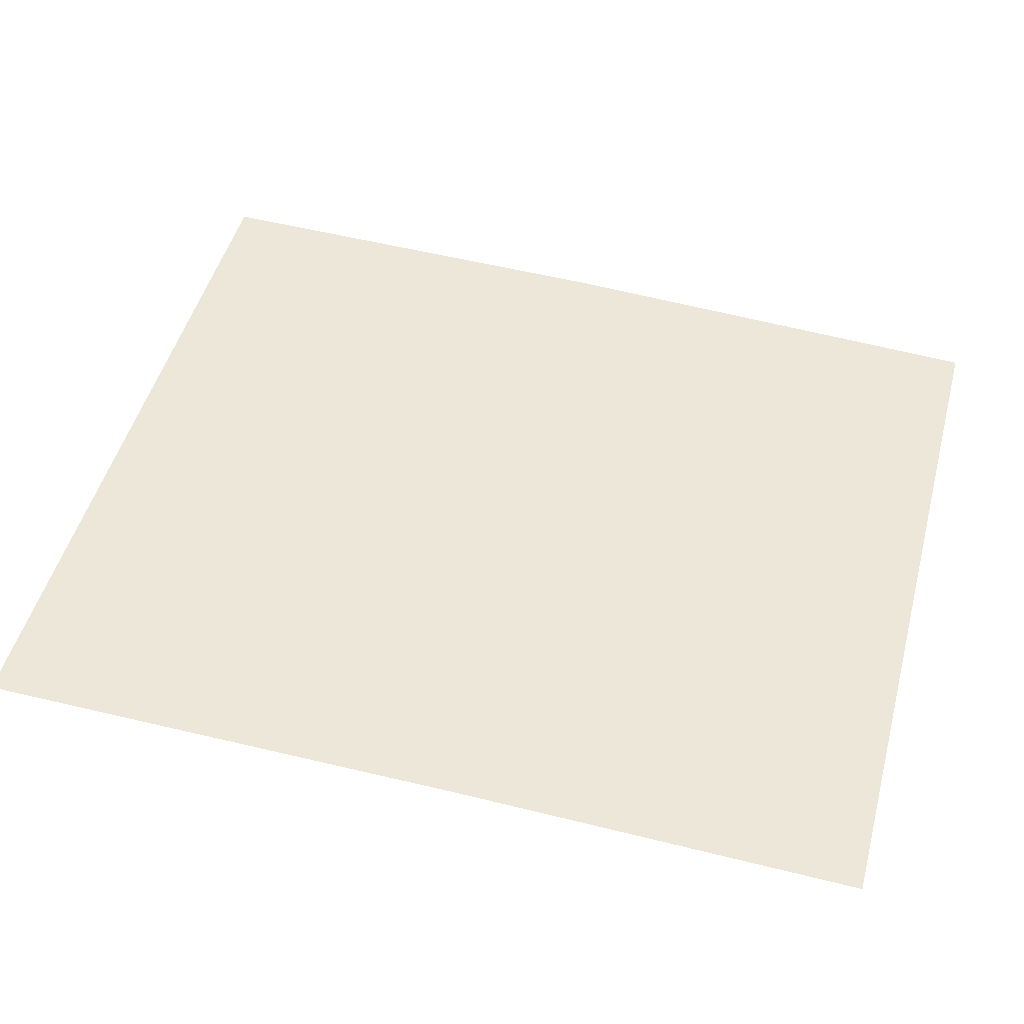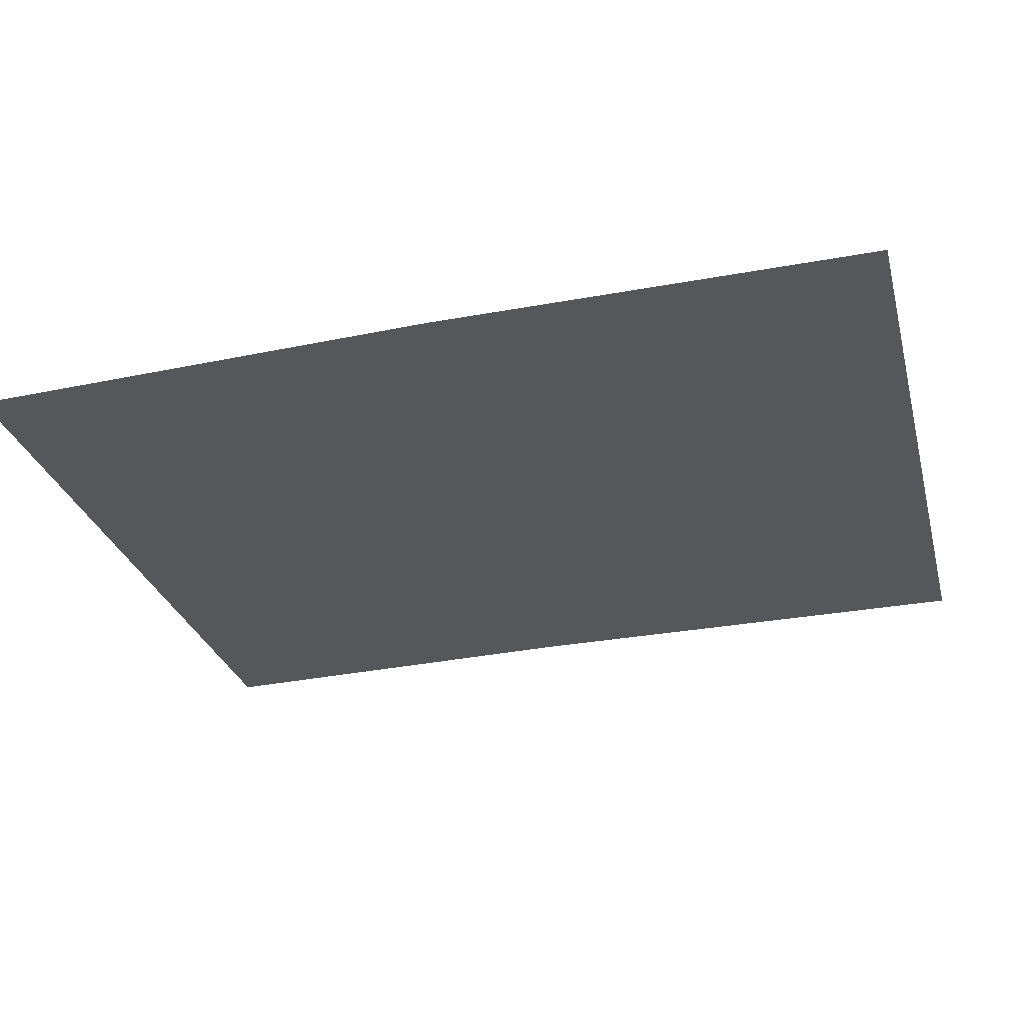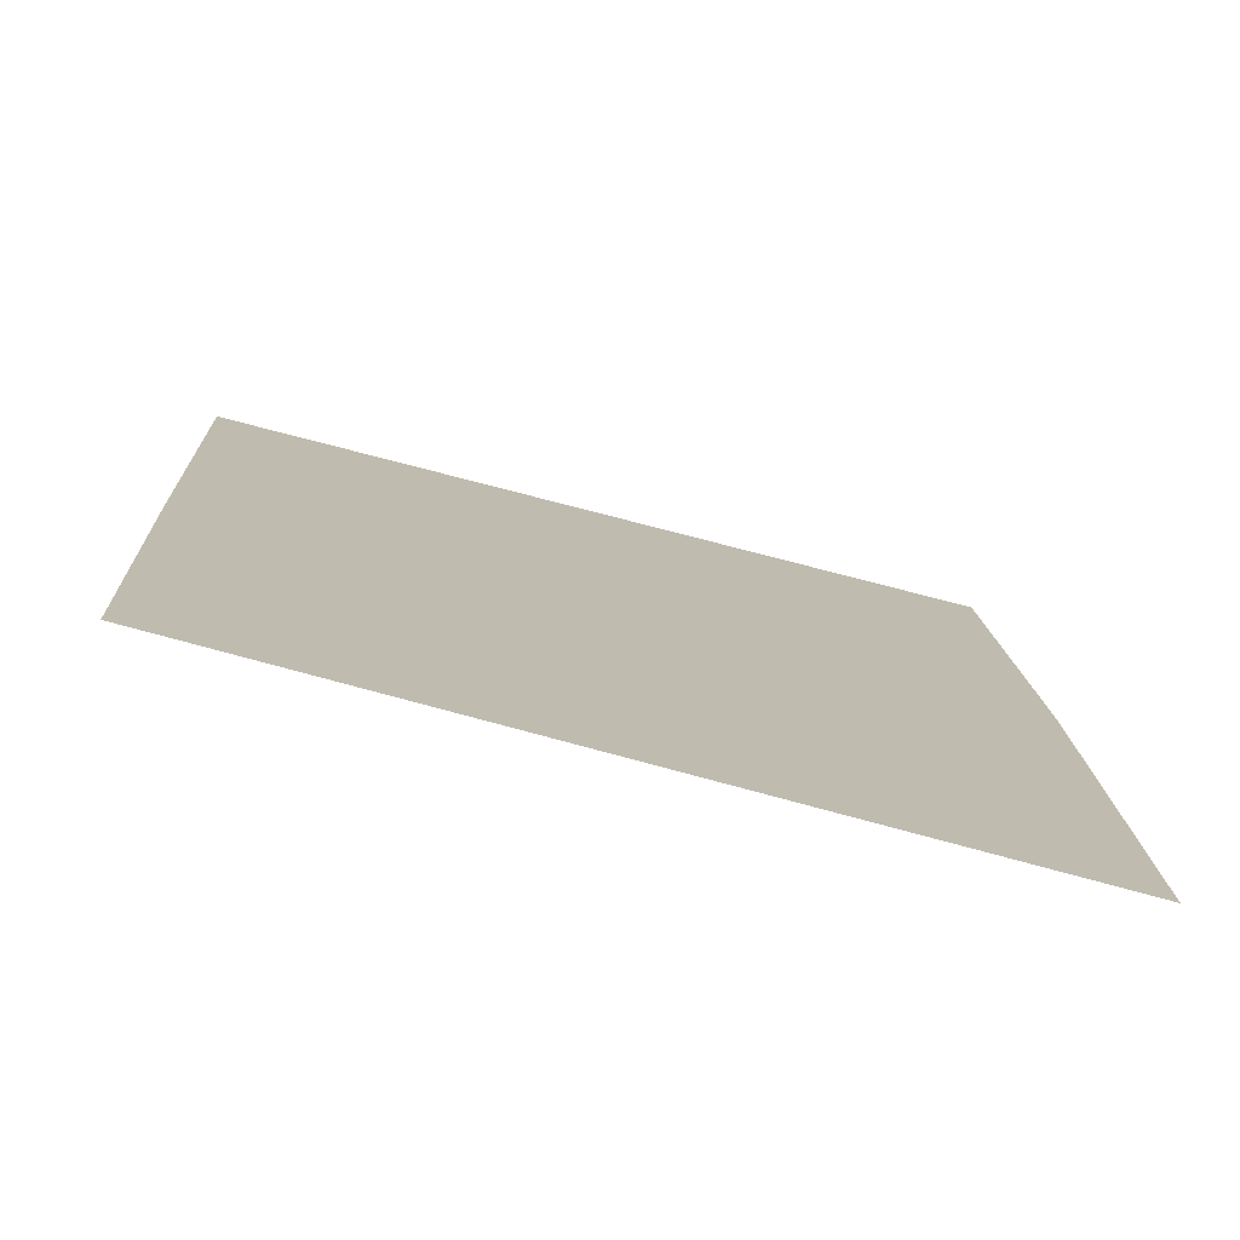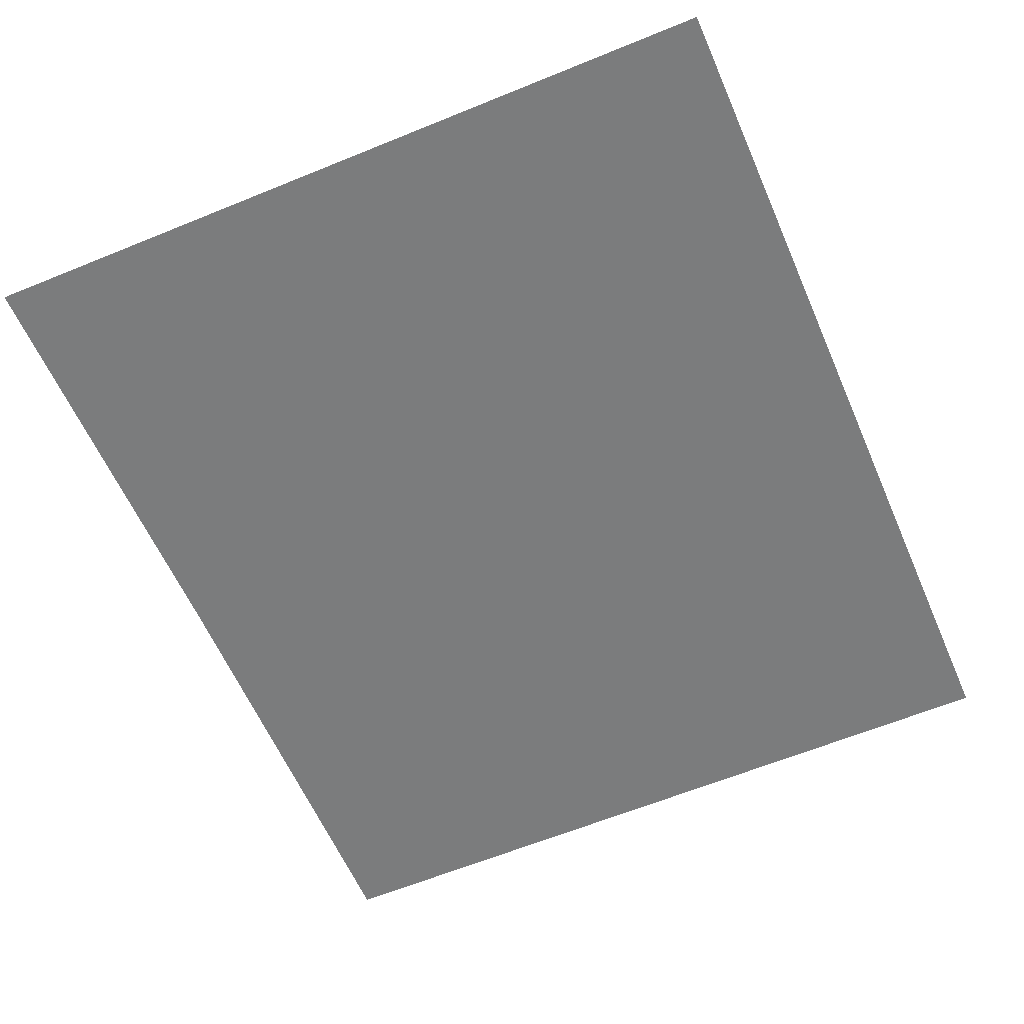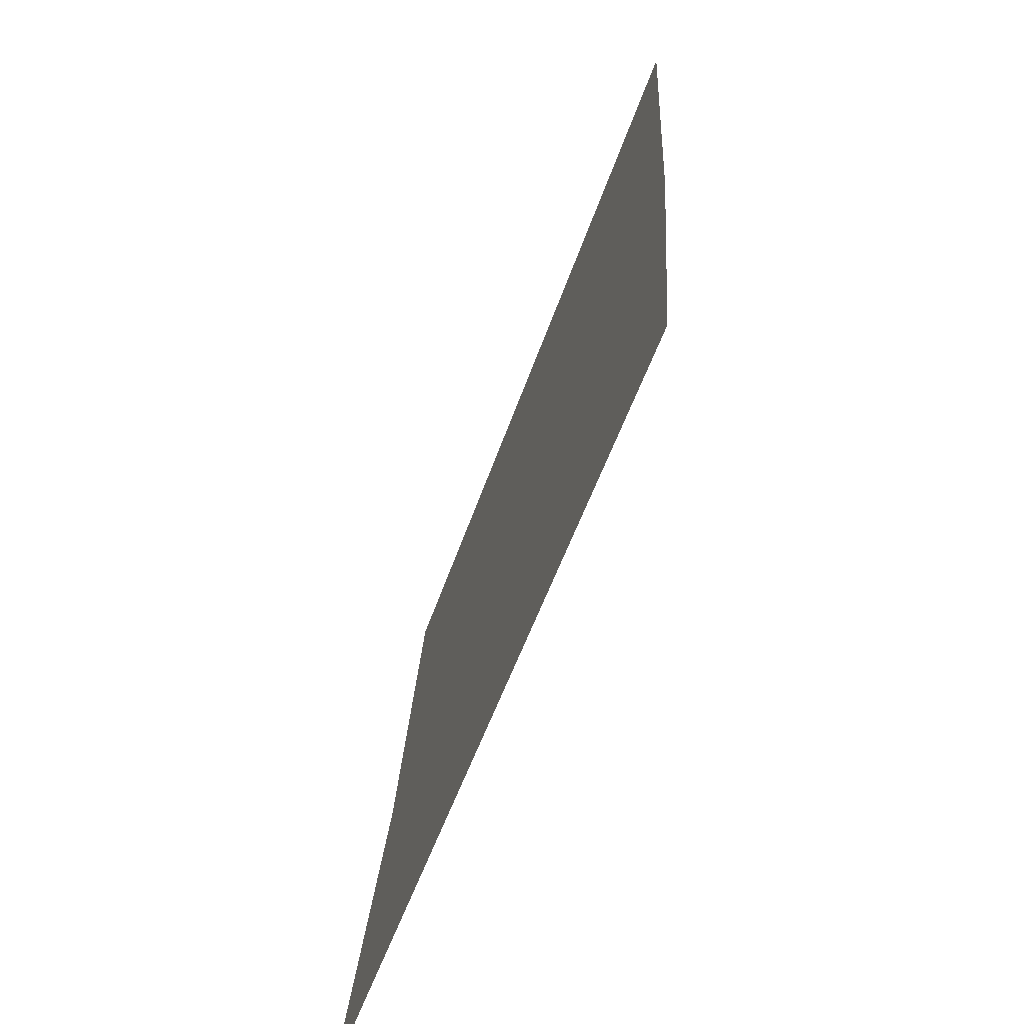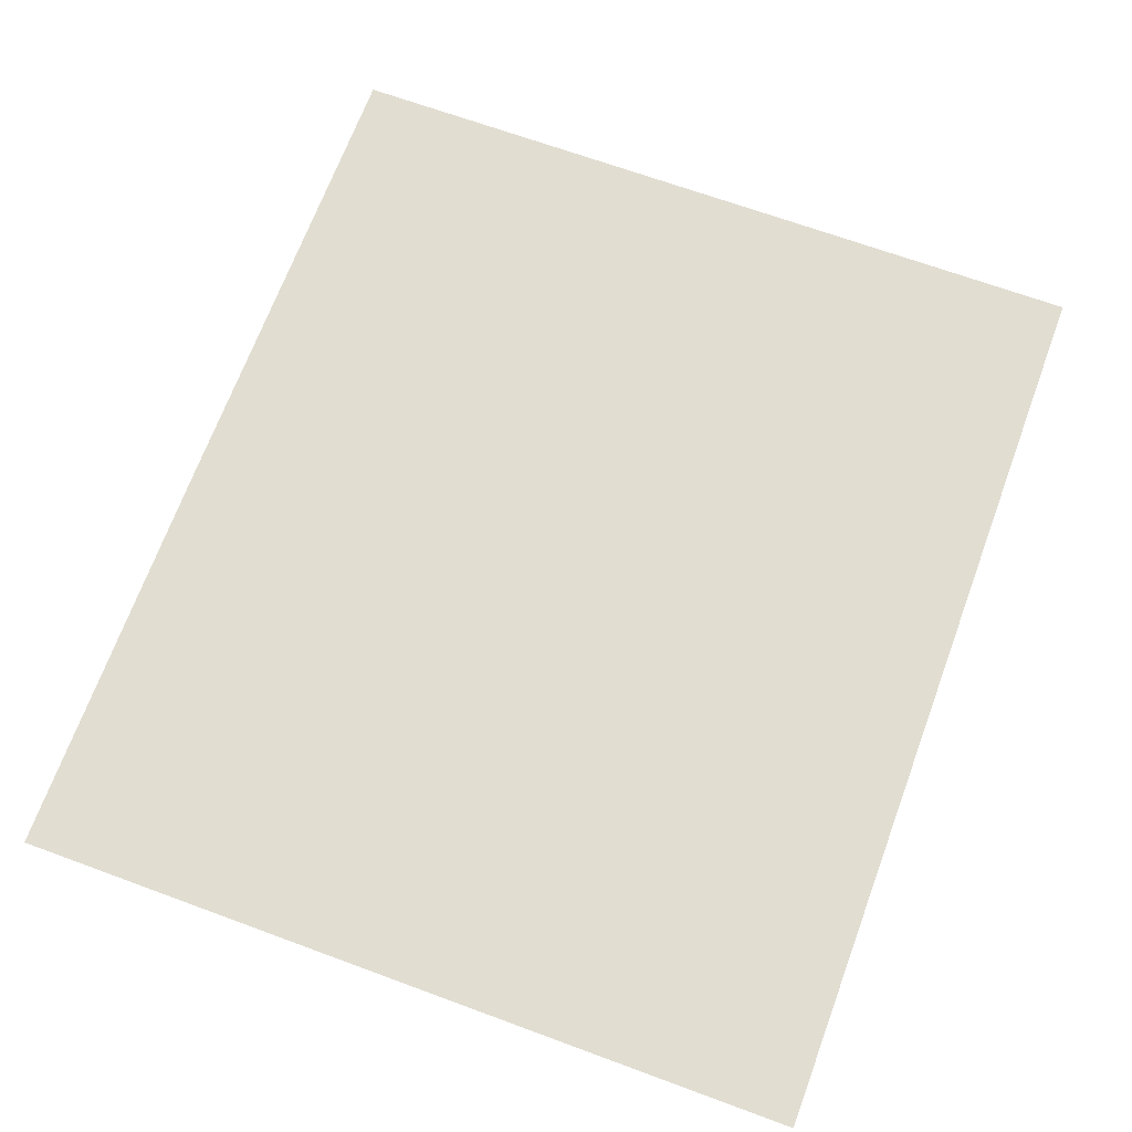
<metadata>
{"format":"obj","ext":"obj","renderer":"f3d","projection":"perspective","resolution":1024,"background":"white","views":[{"elev":47.4,"azim":107.9,"up":"+Y"},{"elev":-27.9,"azim":-73.1,"up":"+Y"},{"elev":-79.5,"azim":165.5,"up":"+Z"},{"elev":-56.5,"azim":26.5,"up":"+Y"},{"elev":-68.7,"azim":69.8,"up":"+Z"},{"elev":66.7,"azim":-156.5,"up":"+Y"}]}
</metadata>
<code>
o CityEngineMaterial_854
v 56.37 36.65 -1091
v 56.89 36.92 -1082
v 72.82 37.01 -1083
v 72.24 36.81 -1093
v 71.76 36.51 -1101
v 55.82 36.14 -1100
g CityEngineMaterial_854_CityEngineMaterial_854_CityEngineMaterial_854_mat
f 1 2 3 4
f 1 4 5 6

</code>
